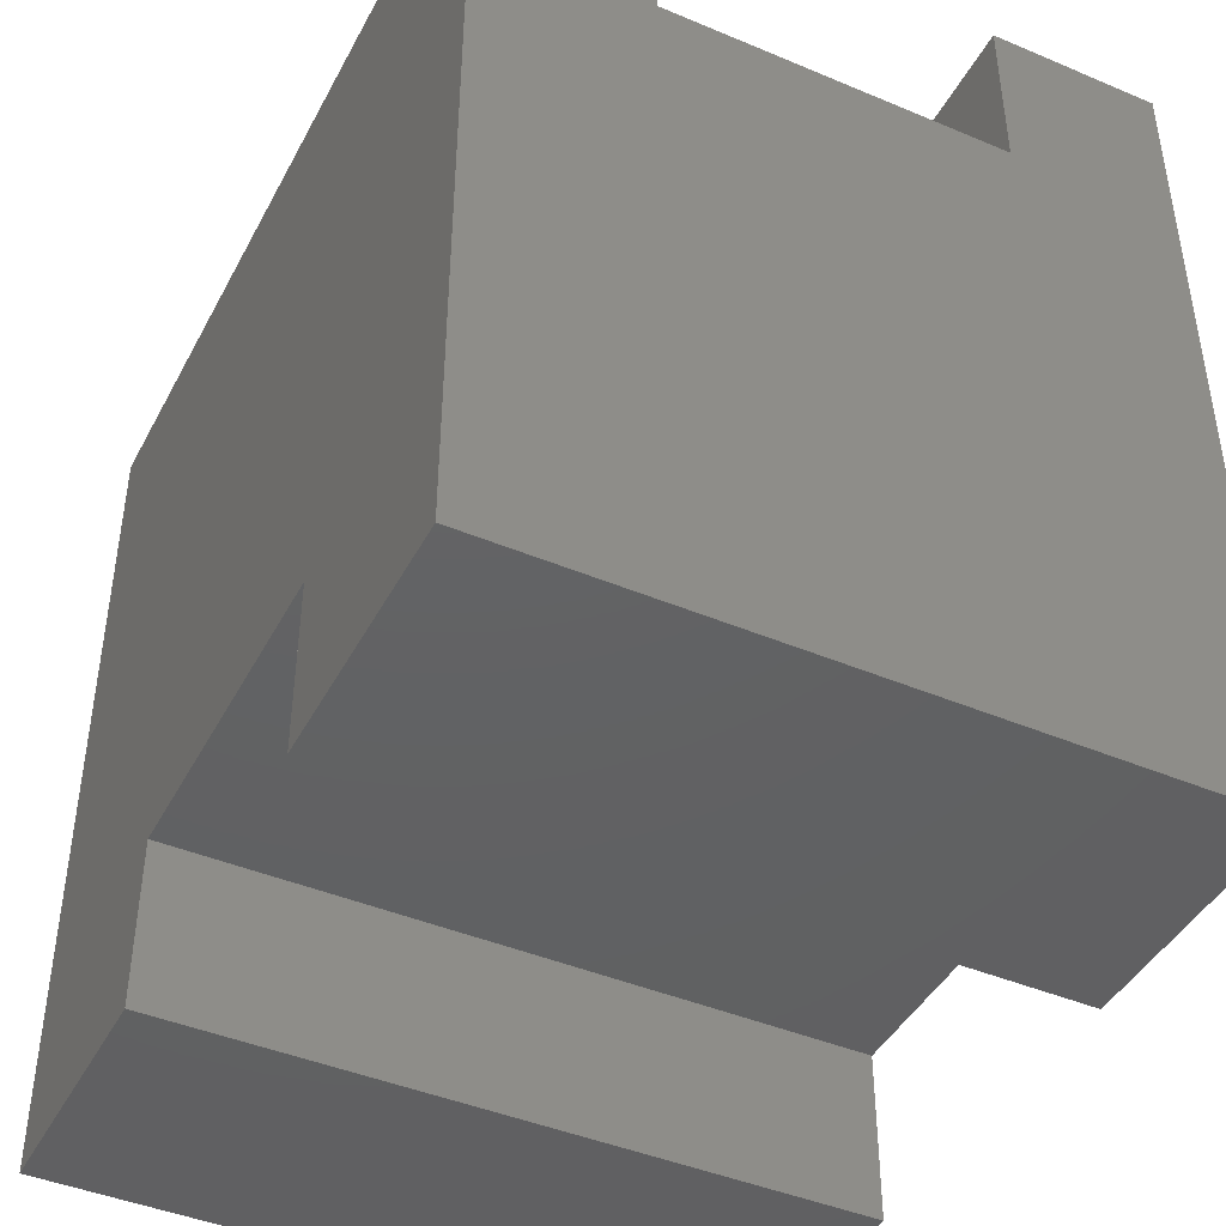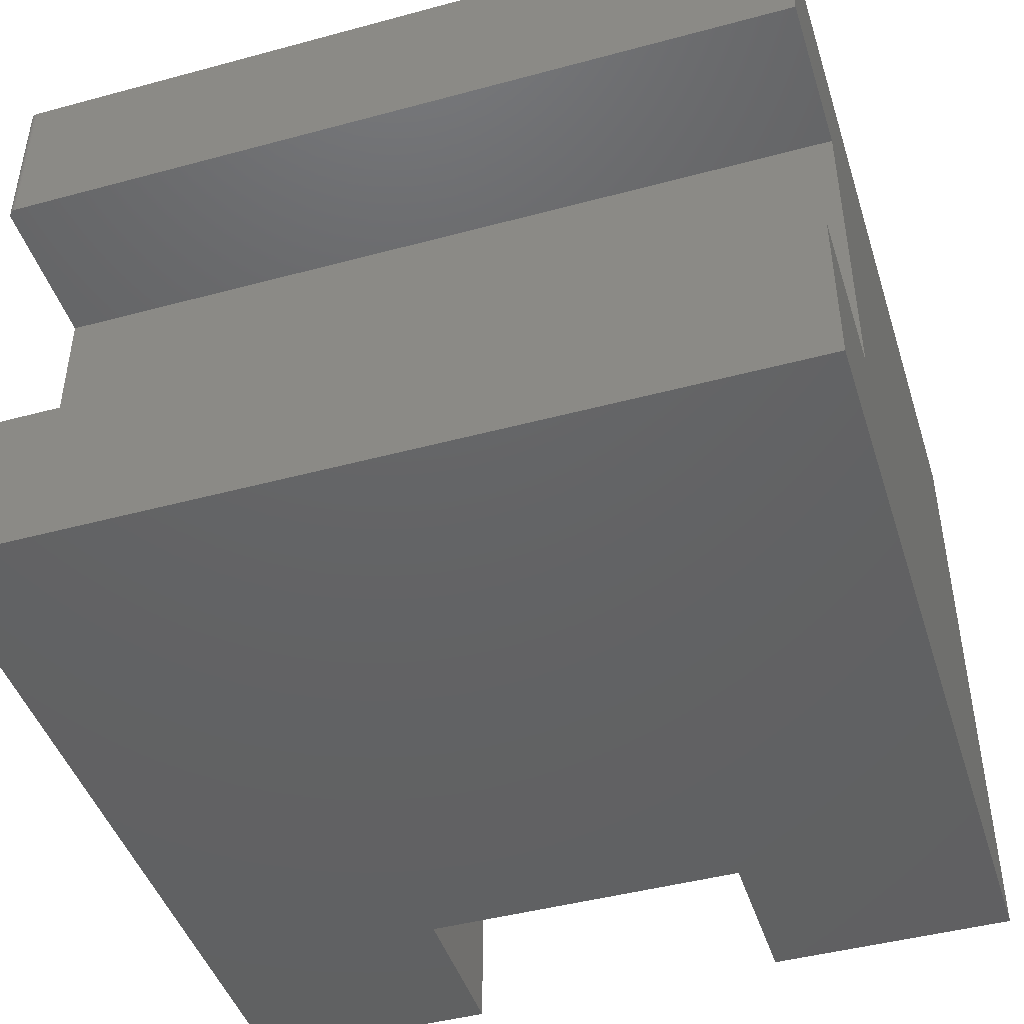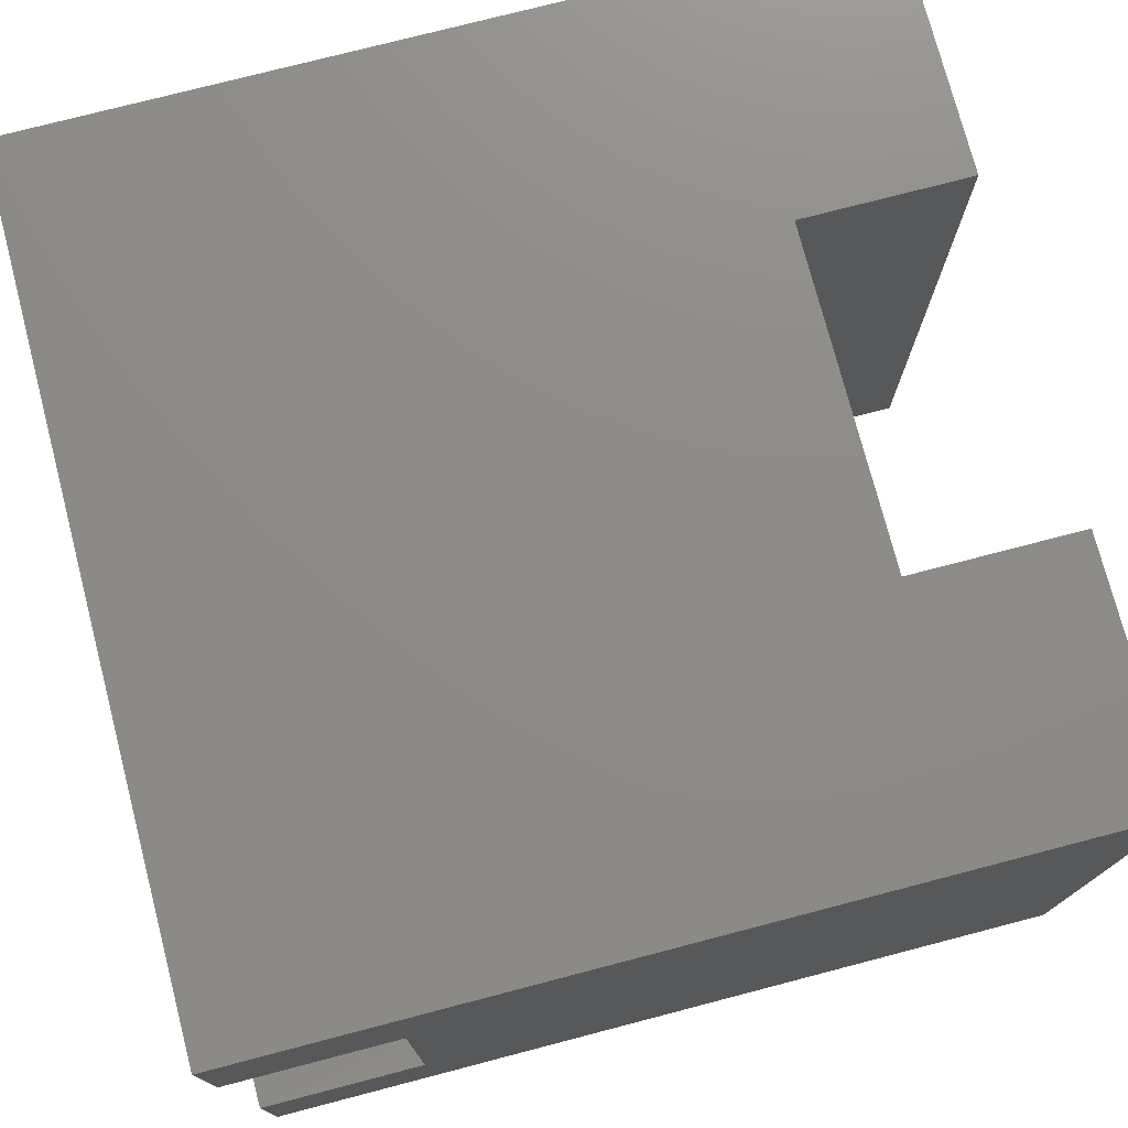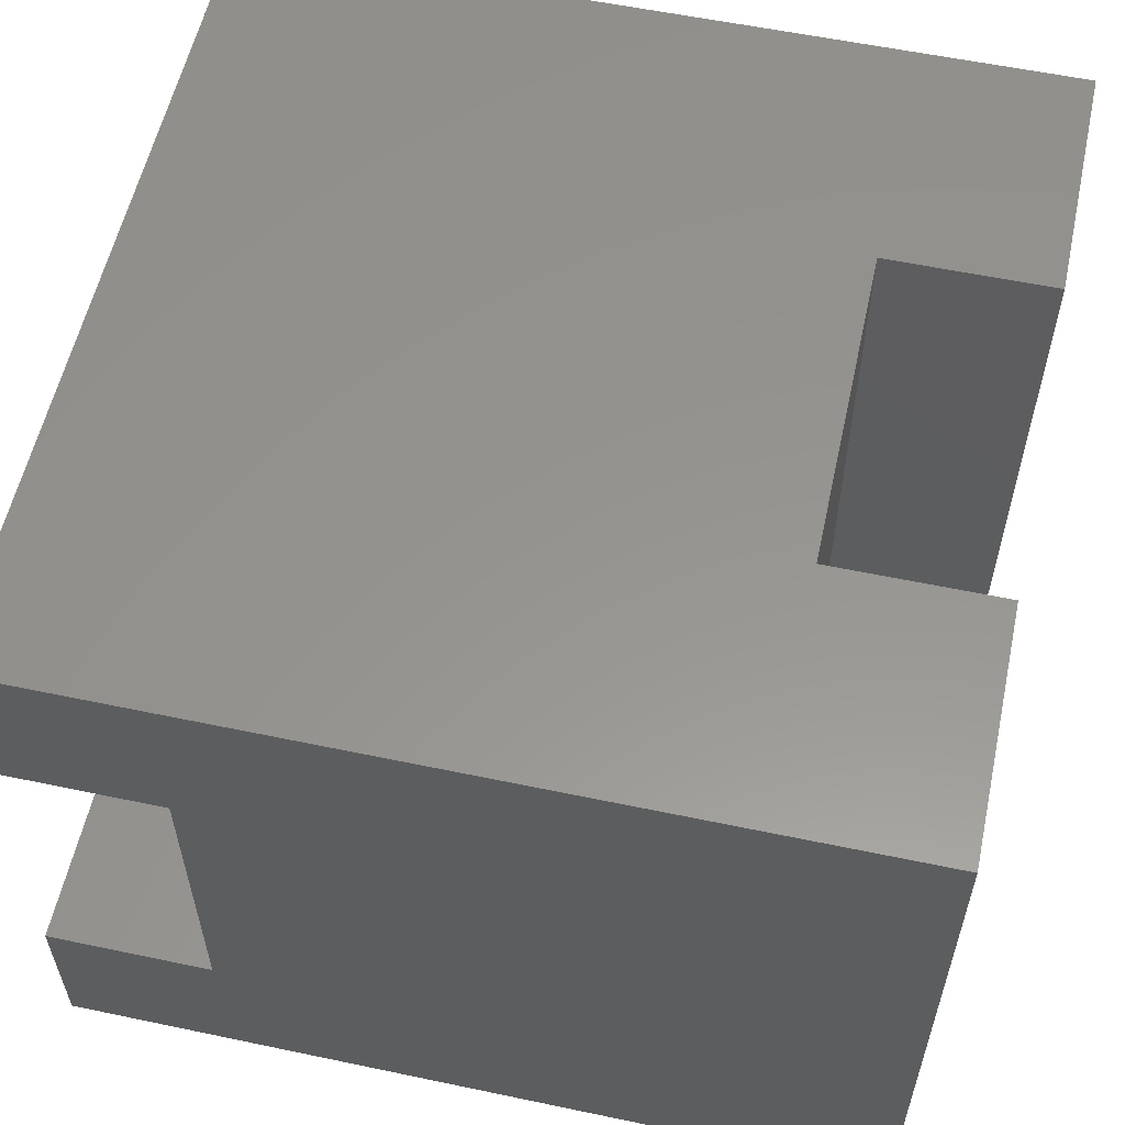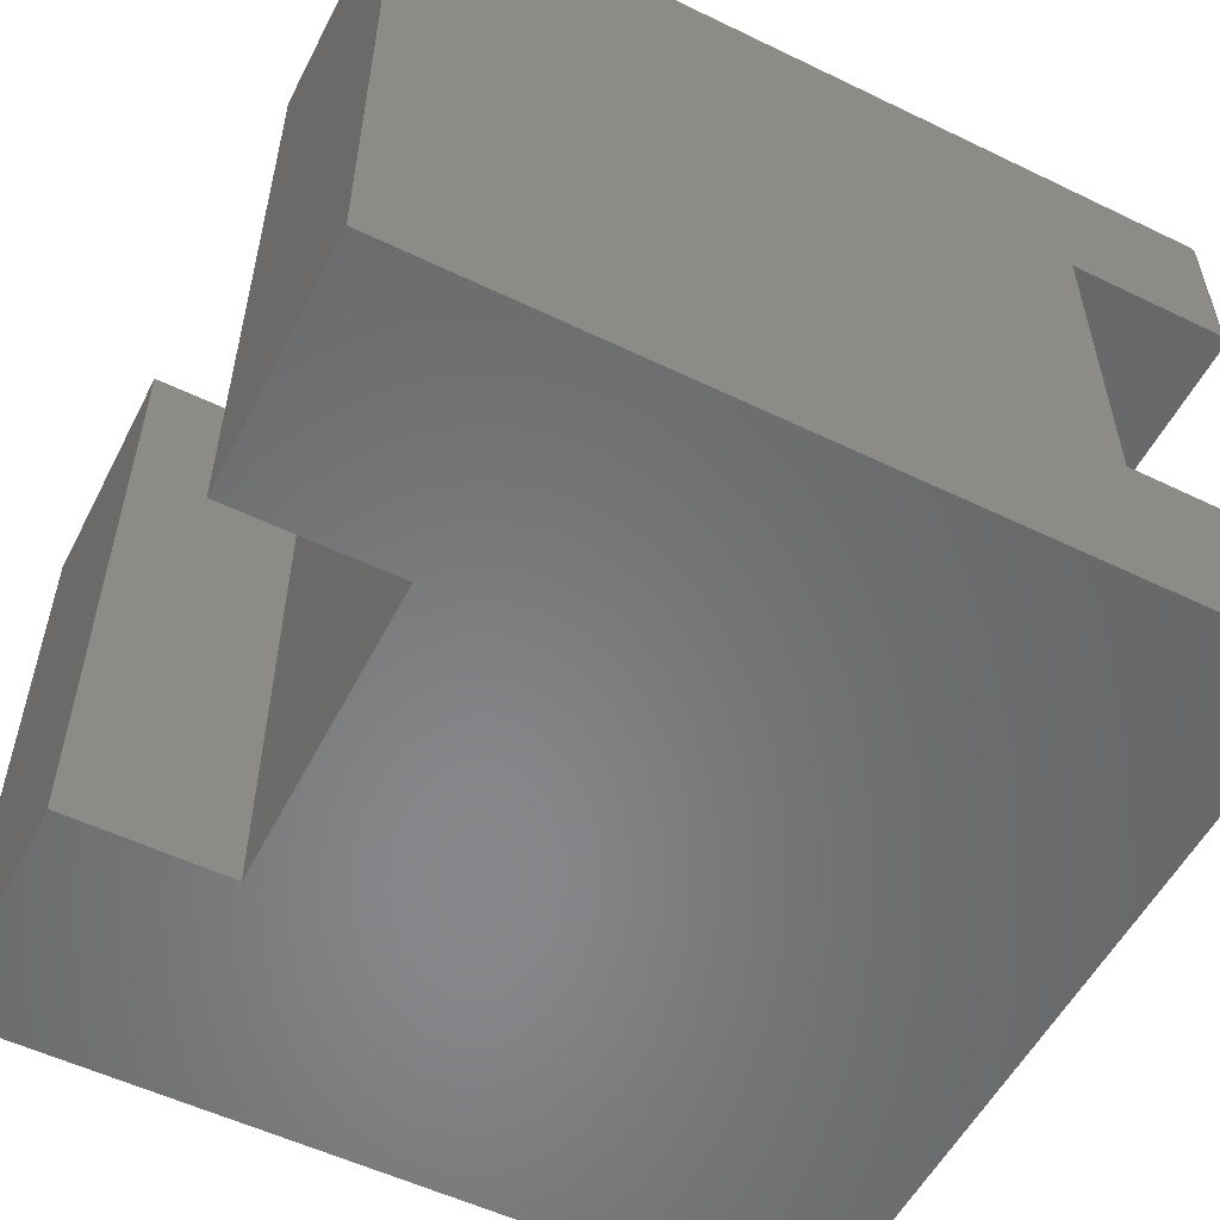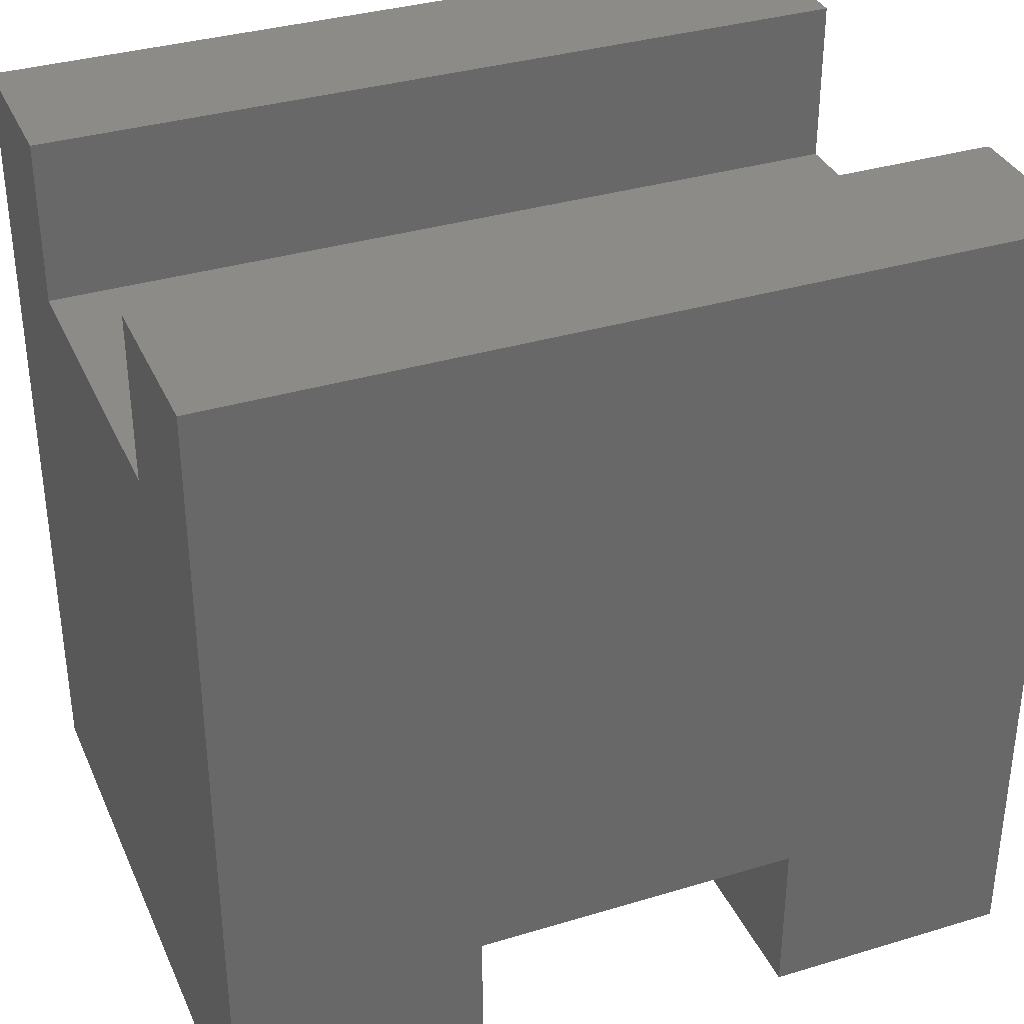
<metadata>
{"format":"stl","ext":"stl","renderer":"f3d","projection":"perspective","resolution":1024,"background":"white","views":[{"elev":-43.6,"azim":63.6,"up":"+Z"},{"elev":-44.9,"azim":17.4,"up":"+Y"},{"elev":75.6,"azim":75.4,"up":"+Y"},{"elev":57.4,"azim":102.3,"up":"+Y"},{"elev":-54.8,"azim":-117.0,"up":"+Y"},{"elev":35.0,"azim":158.1,"up":"+Z"}]}
</metadata>
<code>
# stl→obj: 40 verts, 76 faces
v 0.5234 0 0
v 0.5234 1.648e-17 0.15
v 0.5234 0.6 -3.674e-17
v 0.5234 0.6 0.15
v 0.2266 3.081e-33 0.15
v 0.2266 0.6 0.15
v 0.2266 0 0
v 0.2266 0.6 -3.674e-17
v 0.75 0 0
v 0.75 0.6 -3.674e-17
v 0 0 0
v 0 0.6 -3.674e-17
v 0 4.592e-17 0.75
v 0.75 4.592e-17 0.75
v 0.007812 0.6 0.75
v 0.003472 0.6 0.7487
v 0.006288 0.6 0.7498
v 0.004823 0.6 0.7494
v 0.75 0.6 0.75
v 0.001317 0.6 0.7465
v 0 0.6 0.7422
v 0.0001501 0.6 0.7437
v 0.0005947 0.6 0.7452
v 0.002288 0.6 0.7477
v 0 0.45 0.7422
v 0 0.45 0.6
v 0 0.15 0.6
v 0 0.15 0.75
v 0.007812 0.45 0.75
v 0.006288 0.45 0.7498
v 0.003472 0.45 0.7487
v 0.004823 0.45 0.7494
v 0.75 0.45 0.6
v 0.75 0.45 0.75
v 0.002288 0.45 0.7477
v 0.001317 0.45 0.7465
v 0.0005947 0.45 0.7452
v 0.0001501 0.45 0.7437
v 0.75 0.15 0.6
v 0.75 0.15 0.75
f 1 2 3
f 3 2 4
f 2 5 4
f 4 5 6
f 5 7 6
f 6 7 8
f 1 3 9
f 9 3 10
f 11 12 7
f 7 12 8
f 11 7 13
f 13 7 5
f 13 5 14
f 14 5 2
f 14 2 9
f 9 2 1
f 15 16 17
f 16 18 17
f 15 19 4
f 15 4 6
f 15 6 8
f 20 12 21
f 20 21 22
f 20 22 23
f 8 12 20
f 8 20 24
f 8 24 16
f 8 16 15
f 3 4 10
f 10 4 19
f 12 25 21
f 25 12 26
f 26 12 11
f 26 11 27
f 27 11 13
f 27 13 28
f 29 30 31
f 31 30 32
f 33 34 29
f 33 29 31
f 33 31 35
f 33 35 36
f 33 36 37
f 33 37 38
f 33 38 25
f 33 25 26
f 15 29 19
f 19 29 34
f 21 25 22
f 22 25 38
f 22 38 23
f 23 38 37
f 23 37 20
f 20 37 36
f 20 36 24
f 24 36 35
f 24 35 16
f 16 35 31
f 16 31 18
f 18 31 32
f 18 32 17
f 17 32 30
f 17 30 15
f 15 30 29
f 9 10 33
f 9 33 39
f 9 39 40
f 9 40 14
f 33 10 34
f 34 10 19
f 28 13 40
f 40 13 14
f 27 28 39
f 39 28 40
f 26 27 33
f 33 27 39

</code>
